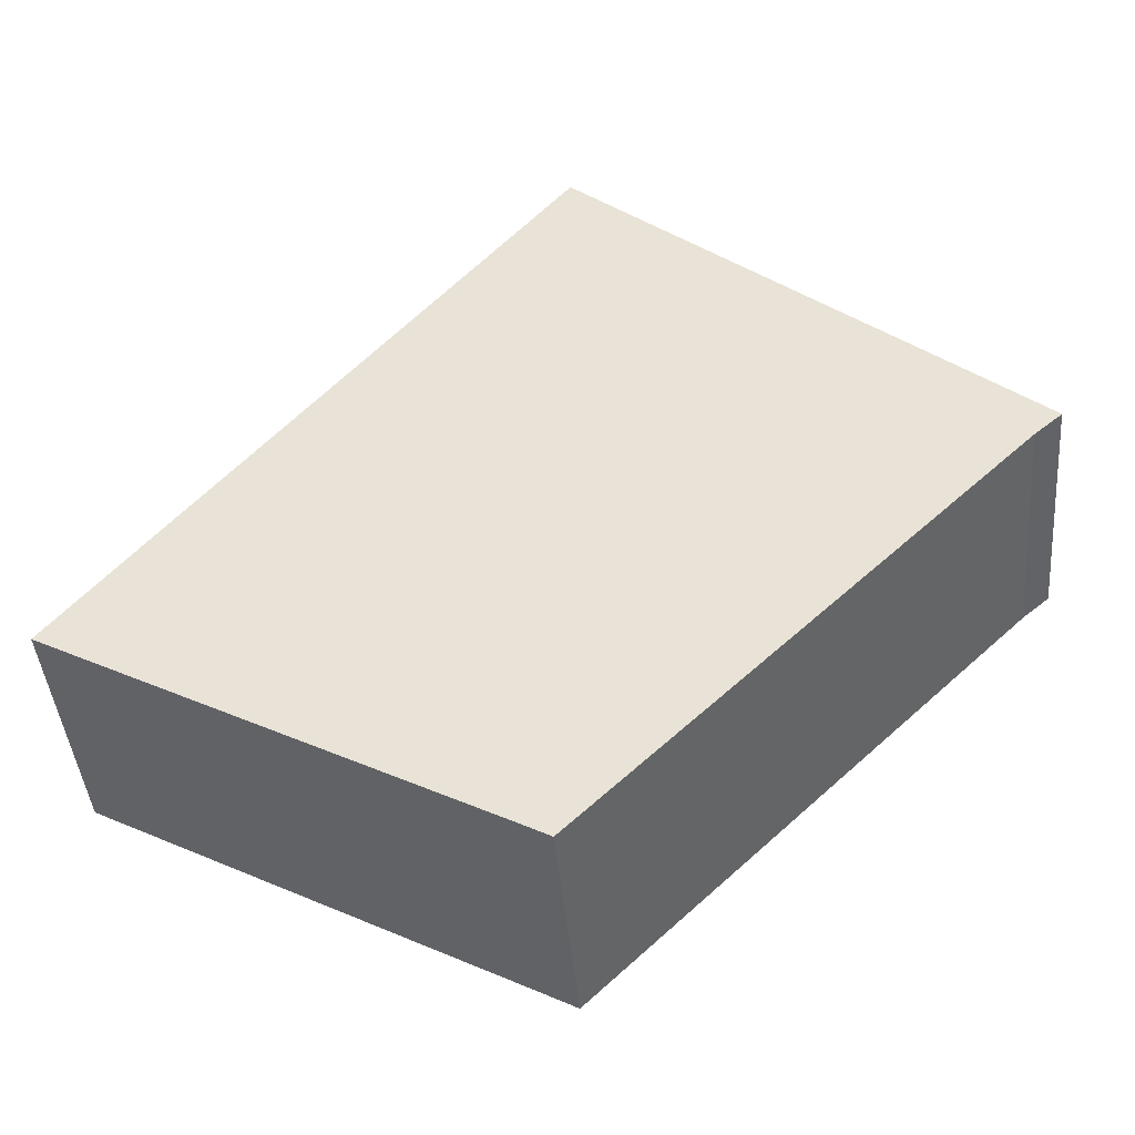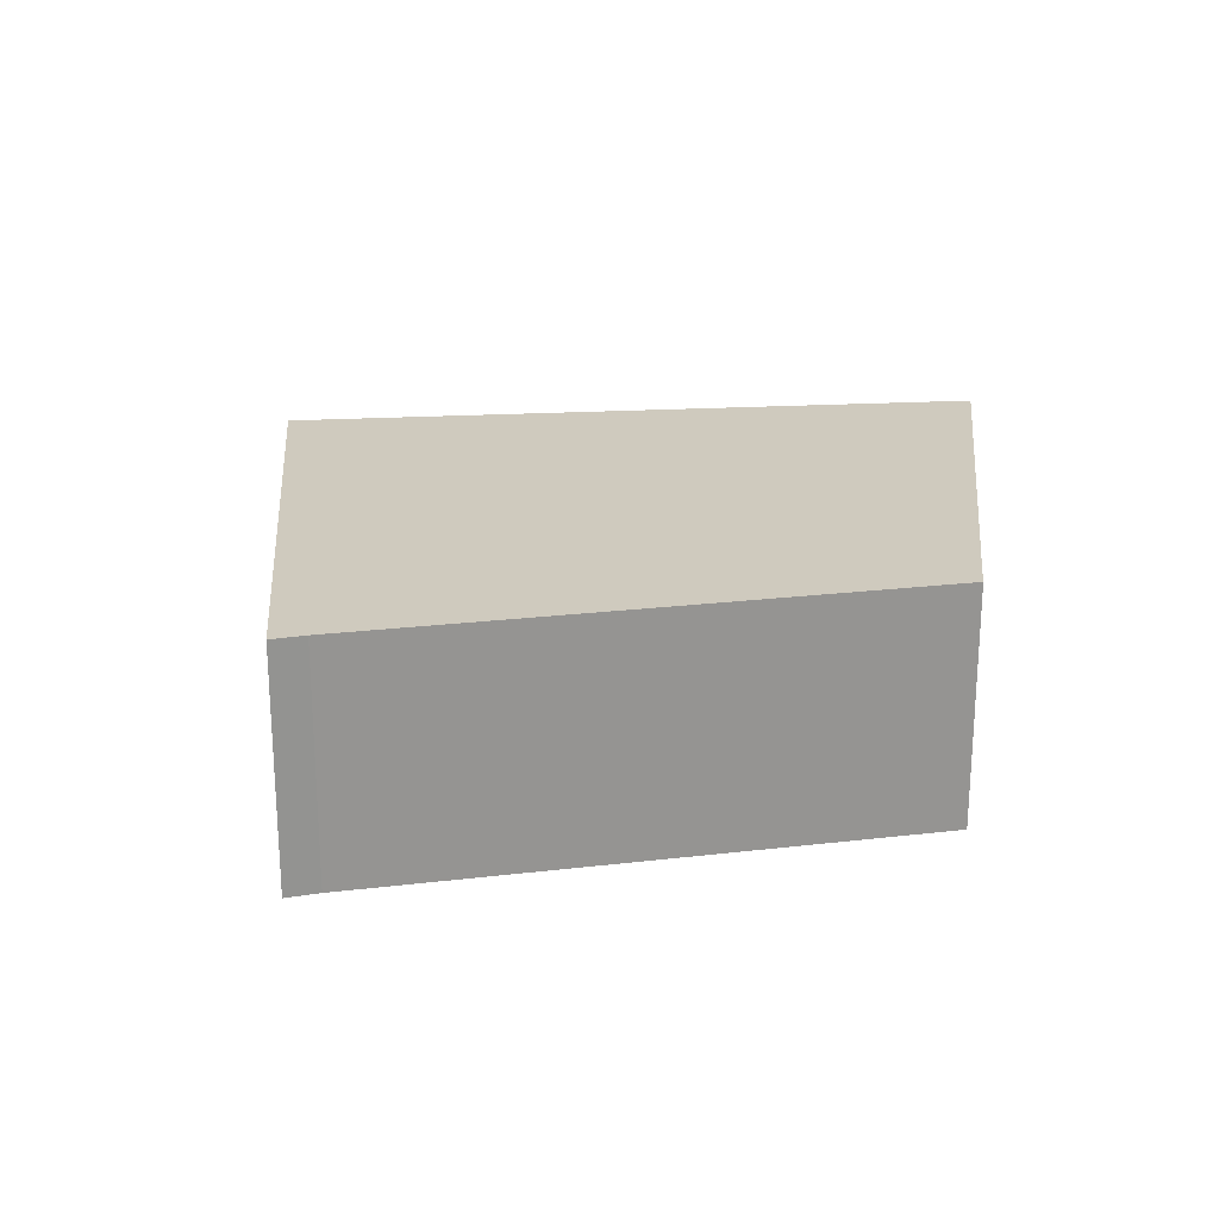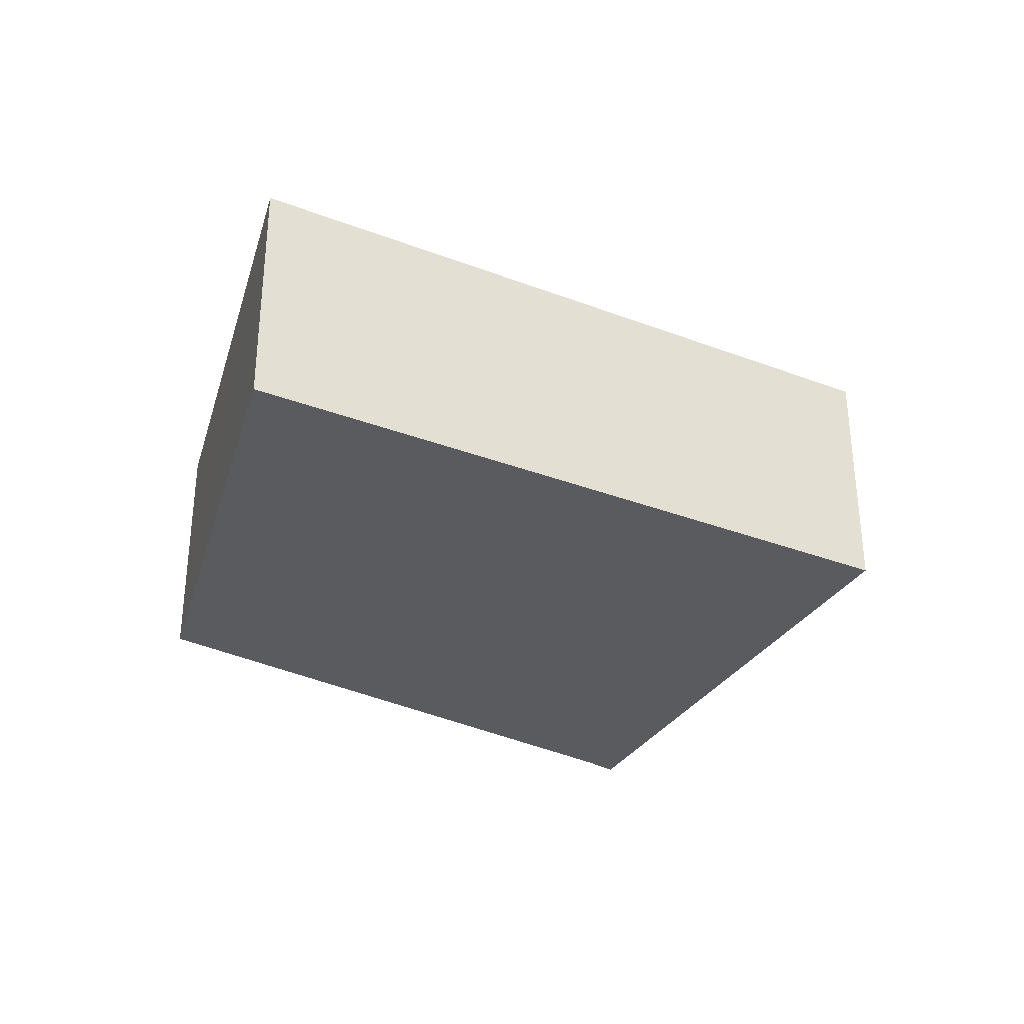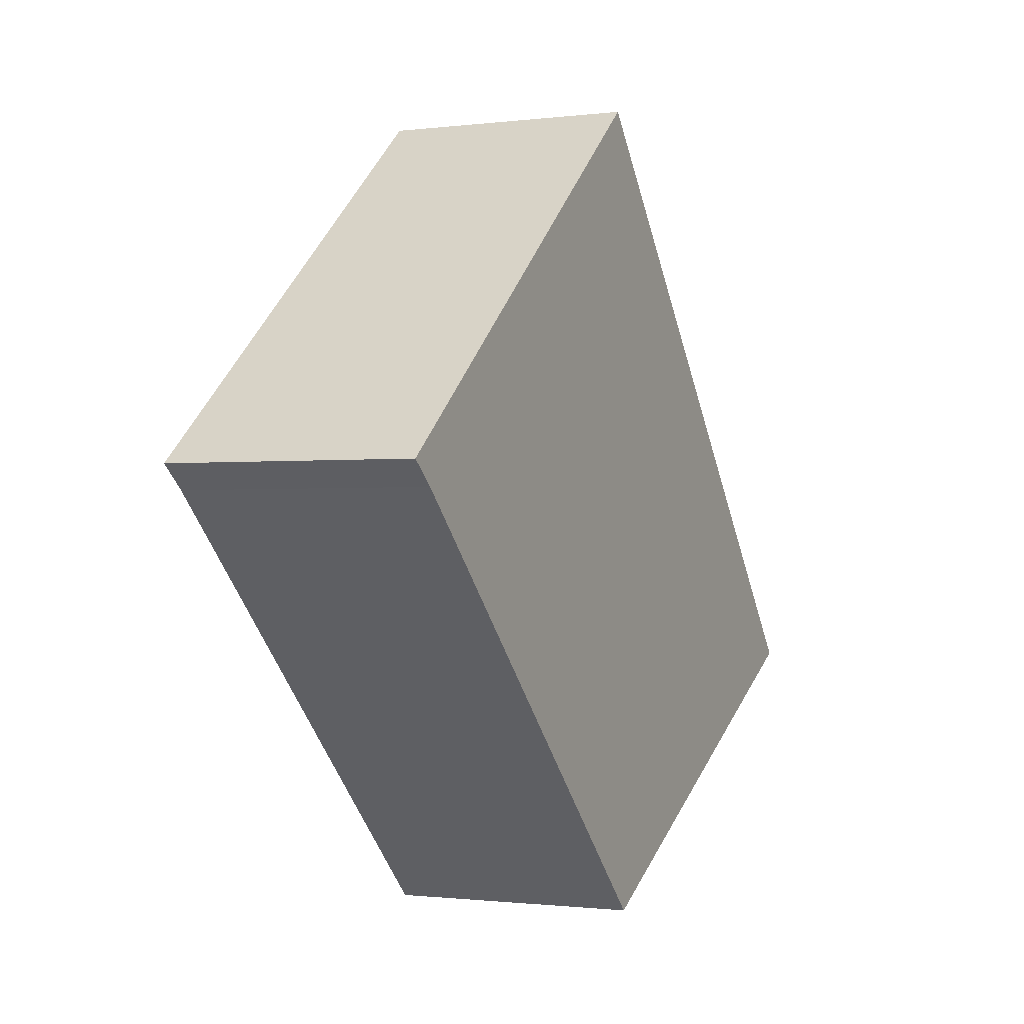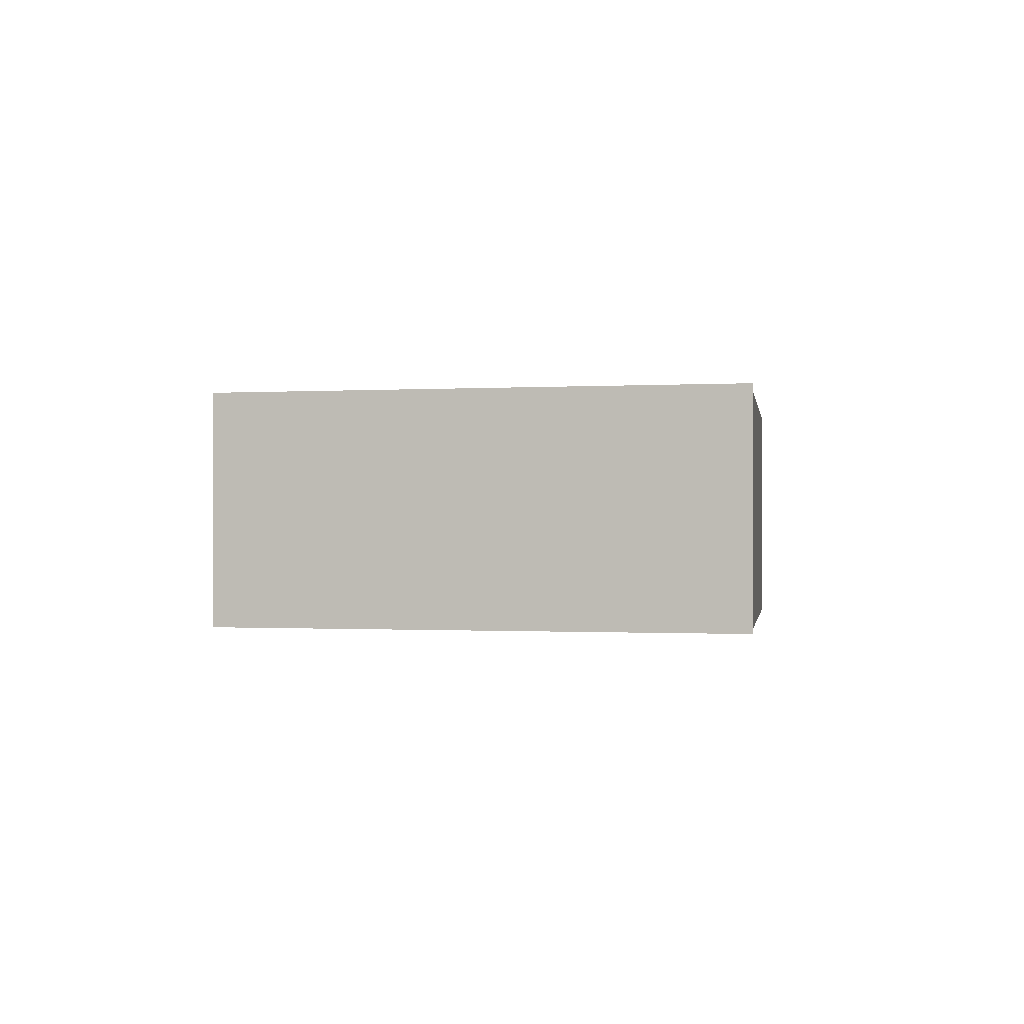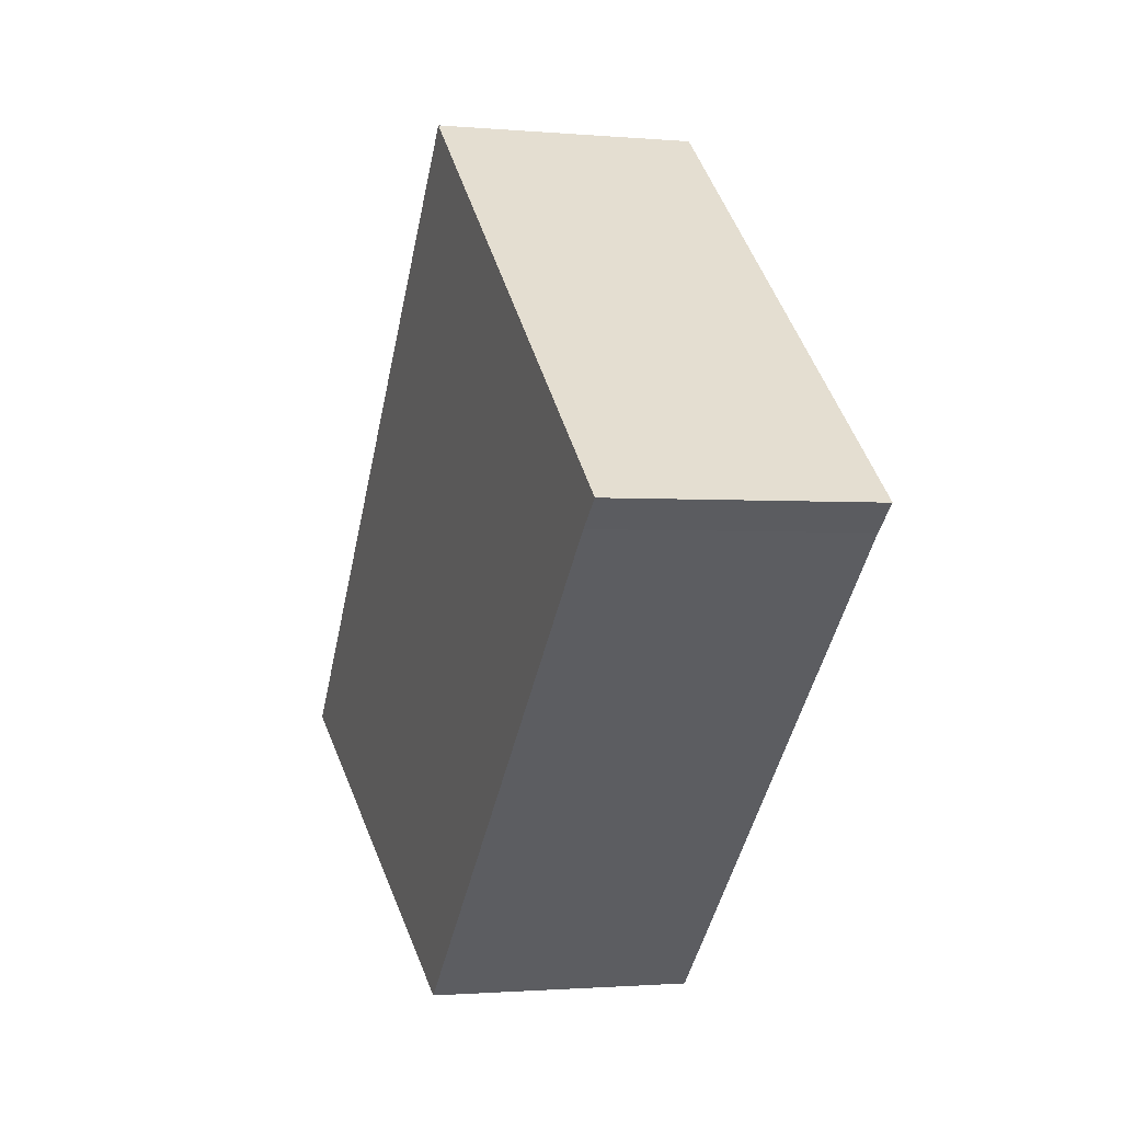
<metadata>
{"format":"obj","ext":"obj","renderer":"f3d","projection":"perspective","resolution":1024,"background":"white","views":[{"elev":-42.5,"azim":5.0,"up":"+Z"},{"elev":23.2,"azim":124.5,"up":"+Y"},{"elev":-33.1,"azim":-77.9,"up":"+Y"},{"elev":-1.0,"azim":115.1,"up":"+Z"},{"elev":-0.5,"azim":53.9,"up":"+Y"},{"elev":-1.4,"azim":71.6,"up":"+Z"}]}
</metadata>
<code>
v  0.949 5.141 1.14
v  6.426 5.141 -3.401
v  0 5.141 3.148e-16
v  2.036 5.141 2.447
v  8.668 5.141 -4.587
v  9.408 5.141 -4.984
v  14.84 5.141 0.295
v  9.676 5.141 11.63
v  18.26 5.141 3.613
v  18.82 5.141 4.087
v  18.33 5.141 4.489
v  9.696 5.141 11.65
v  0 0 0
v  0.949 -6.98e-17 1.14
v  2.036 -1.498e-16 2.447
v  9.676 -7.119e-16 11.63
v  9.696 -7.134e-16 11.65
v  18.33 -2.749e-16 4.489
v  18.82 -2.503e-16 4.087
v  9.408 3.052e-16 -4.984
v  8.668 2.809e-16 -4.587
v  6.426 2.083e-16 -3.401
v  18.26 -2.212e-16 3.613
v  14.84 -1.806e-17 0.295
g defaultobject
f 1 2 3
f 2 1 4
f 2 4 5
f 5 4 6
f 6 4 7
f 7 4 8
f 7 8 9
f 9 8 10
f 10 8 11
f 11 8 12
f 13 1 3
f 1 13 4
f 4 13 8
f 8 13 14
f 8 14 15
f 8 15 16
f 16 12 8
f 12 16 17
f 17 11 12
f 11 17 18
f 11 18 10
f 10 18 19
f 20 5 6
f 5 20 2
f 2 20 3
f 3 20 21
f 3 21 22
f 3 22 13
f 19 9 10
f 9 19 23
f 23 7 9
f 7 23 6
f 6 23 24
f 6 24 20
f 24 21 20
f 21 24 22
f 22 24 23
f 22 23 13
f 13 23 19
f 13 19 18
f 13 18 14
f 14 18 16
f 16 18 17
f 14 16 15

</code>
